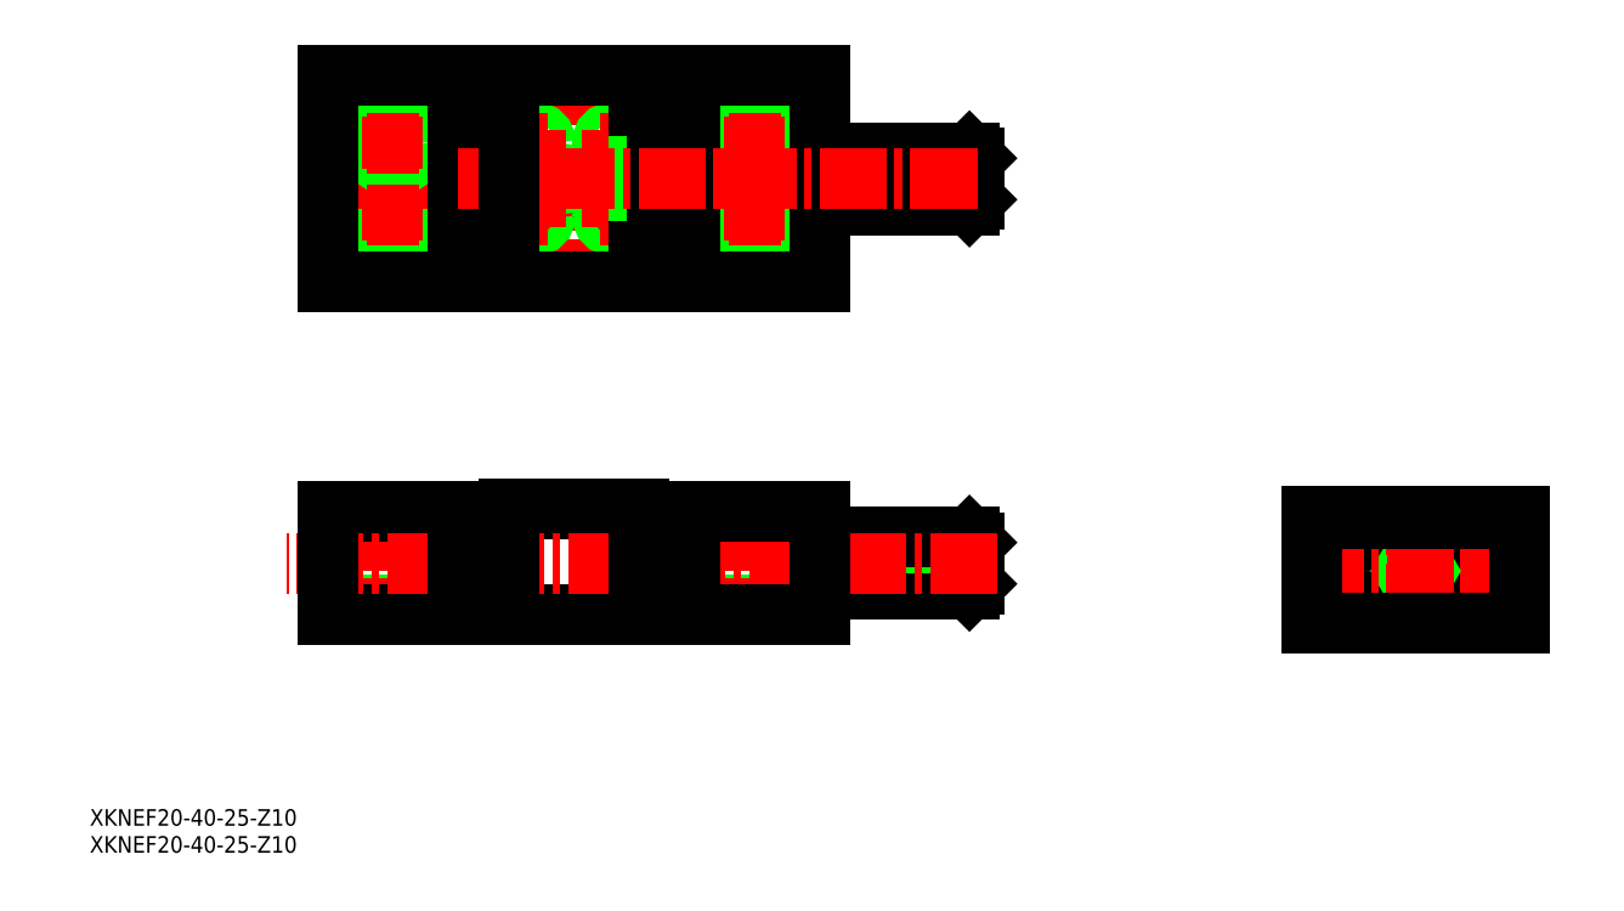
<metadata>
{"format":"dxf","ext":"dxf","renderer":"ezdxf+matplotlib","layout":"modelspace","background":"white","min_lineweight":24,"dpi":150}
</metadata>
<code>
0
SECTION
2
ENTITIES
0
LINE
8
CENTER
10
87.5
20
159.2
30
0
11
87.5
21
110.9
31
0
0
LINE
8
0
10
100
20
155.6
30
0
11
100
21
115.8
31
0
0
CIRCLE
8
0
10
122.5
20
128.8
30
0
40
2.7
0
CIRCLE
8
0
10
122.5
20
128.8
30
0
40
4.5
0
CIRCLE
8
0
10
122.5
20
142.8
30
0
40
2.7
0
CIRCLE
8
0
10
122.5
20
142.8
30
0
40
4.5
0
CIRCLE
8
0
10
52.5
20
128.8
30
0
40
2.7
0
CIRCLE
8
0
10
52.5
20
128.8
30
0
40
4.5
0
CIRCLE
8
0
10
95
20
128.8
30
0
40
1.8
0
CIRCLE
8
0
10
95
20
128.8
30
0
40
2
0
LINE
8
CENTER
10
92.6
20
128.8
30
0
11
97.4
21
128.8
31
0
0
LINE
8
CENTER
10
95
20
126.4
30
0
11
95
21
131.3
31
0
0
CIRCLE
8
0
10
80
20
128.8
30
0
40
1.8
0
CIRCLE
8
0
10
80
20
128.8
30
0
40
2
0
LINE
8
CENTER
10
77.6
20
128.8
30
0
11
82.4
21
128.8
31
0
0
LINE
8
CENTER
10
80
20
126.4
30
0
11
80
21
131.3
31
0
0
CIRCLE
8
0
10
95
20
142.8
30
0
40
1.8
0
CIRCLE
8
0
10
95
20
142.8
30
0
40
2
0
LINE
8
CENTER
10
92.6
20
142.8
30
0
11
97.4
21
142.8
31
0
0
LINE
8
CENTER
10
95
20
145.2
30
0
11
95
21
140.3
31
0
0
CIRCLE
8
0
10
80
20
142.8
30
0
40
1.8
0
CIRCLE
8
0
10
80
20
142.8
30
0
40
2
0
LINE
8
0
10
75
20
57.48
30
0
11
65
21
57.48
31
0
0
LINE
8
0
10
75
20
65.48
30
0
11
65
21
65.48
31
0
0
LINE
8
0
10
110
20
57.48
30
0
11
100
21
57.48
31
0
0
LINE
8
0
10
110
20
65.48
30
0
11
100
21
65.48
31
0
0
LINE
8
0
10
65
20
125.3
30
0
11
75
21
125.3
31
0
0
LINE
8
0
10
100
20
125.3
30
0
11
110
21
125.3
31
0
0
LINE
8
0
10
100
20
146.3
30
0
11
110
21
146.3
31
0
0
LINE
8
0
10
65
20
146.3
30
0
11
75
21
146.3
31
0
0
CIRCLE
8
0
10
264.8
20
59.98
30
0
40
4
0
CIRCLE
8
0
10
250.3
20
60.23
30
0
40
4
0
CIRCLE
8
0
10
250.3
20
60.23
30
0
40
5
0
LINE
8
0
10
118
20
71.48
30
0
11
118
21
66.28
31
0
0
LINE
8
0
10
127
20
71.48
30
0
11
127
21
66.28
31
0
0
LINE
8
0
10
125.3
20
66.28
30
0
11
125.3
21
51.48
31
0
0
LINE
8
0
10
119.8
20
66.28
30
0
11
119.8
21
51.48
31
0
0
LINE
8
0
10
118
20
66.28
30
0
11
127
21
66.28
31
0
0
LINE
8
0
10
55.25
20
66.28
30
0
11
55.25
21
51.48
31
0
0
LINE
8
0
10
49.75
20
66.28
30
0
11
49.75
21
51.48
31
0
0
LINE
8
0
10
48
20
71.48
30
0
11
48
21
66.28
31
0
0
LINE
8
0
10
57
20
71.48
30
0
11
57
21
66.28
31
0
0
LINE
8
0
10
57
20
66.28
30
0
11
48
21
66.28
31
0
0
LINE
8
0
10
135
20
57.48
30
0
11
164
21
57.48
31
0
0
LINE
8
0
10
135
20
58.48
30
0
11
164
21
58.48
31
0
0
LINE
8
0
10
135
20
59.48
30
0
11
164
21
59.48
31
0
0
LINE
8
0
10
135
20
60.48
30
0
11
164
21
60.48
31
0
0
LINE
8
0
10
135
20
61.48
30
0
11
164
21
61.48
31
0
0
LINE
8
0
10
135
20
62.48
30
0
11
164
21
62.48
31
0
0
LINE
8
0
10
135
20
63.48
30
0
11
164
21
63.48
31
0
0
LINE
8
0
10
135
20
64.48
30
0
11
164
21
64.48
31
0
0
LINE
8
0
10
161
20
59.48
30
0
11
161
21
63.48
31
0
0
LINE
8
0
10
161
20
63.48
30
0
11
159.8
21
61.48
31
0
0
LINE
8
0
10
165
20
62.48
30
0
11
161
21
62.48
31
0
0
LINE
8
0
10
161
20
59.48
30
0
11
165
21
59.48
31
0
0
LINE
8
0
10
165
20
60.48
30
0
11
161
21
60.48
31
0
0
LINE
8
0
10
159.8
20
61.48
30
0
11
161
21
59.48
31
0
0
LINE
8
0
10
161
20
63.48
30
0
11
165
21
63.48
31
0
0
LINE
8
0
10
165
20
57.48
30
0
11
164
21
56.48
31
0
0
LINE
8
0
10
164
20
66.48
30
0
11
165
21
65.48
31
0
0
LINE
8
0
10
164
20
66.48
30
0
11
164
21
56.48
31
0
0
LINE
8
0
10
135
20
56.48
30
0
11
164
21
56.48
31
0
0
LINE
8
0
10
135
20
65.48
30
0
11
164
21
65.48
31
0
0
LINE
8
0
10
135
20
66.48
30
0
11
164
21
66.48
31
0
0
LINE
8
0
10
165
20
65.48
30
0
11
165
21
57.48
31
0
0
LINE
8
0
10
135
20
131.8
30
0
11
164
21
131.8
31
0
0
LINE
8
0
10
135
20
132.8
30
0
11
164
21
132.8
31
0
0
LINE
8
0
10
135
20
133.8
30
0
11
164
21
133.8
31
0
0
LINE
8
0
10
135
20
134.8
30
0
11
164
21
134.8
31
0
0
LINE
8
0
10
135
20
135.8
30
0
11
164
21
135.8
31
0
0
LINE
8
0
10
135
20
136.8
30
0
11
164
21
136.8
31
0
0
LINE
8
0
10
135
20
137.8
30
0
11
164
21
137.8
31
0
0
LINE
8
0
10
135
20
138.8
30
0
11
164
21
138.8
31
0
0
LINE
8
0
10
135
20
139.8
30
0
11
164
21
139.8
31
0
0
TEXT
8
0
10
-6.106
20
5.499
30
0
40
3.2
1
XKNEF20-40-25-Z10
0
TEXT
8
0
10
-6.106
20
10.72
30
0
40
3.2
1
XKNEF20-40-25-Z10
0
LINE
8
0
10
100
20
154.3
30
0
11
110
21
154.3
31
0
0
LINE
8
0
10
65
20
154.3
30
0
11
75
21
154.3
31
0
0
LINE
8
0
10
65
20
117.3
30
0
11
75
21
117.3
31
0
0
LINE
8
0
10
100
20
117.3
30
0
11
110
21
117.3
31
0
0
LINE
8
CENTER
10
264.8
20
53.48
30
0
11
264.8
21
66.48
31
0
0
LINE
8
CENTER
10
235.8
20
53.48
30
0
11
235.8
21
66.48
31
0
0
CIRCLE
8
0
10
235.8
20
59.98
30
0
40
4
0
LINE
8
CENTER
10
38.46
20
135.8
30
0
11
167
21
135.8
31
0
0
POLYLINE
8
0
66
     1
10
0
20
0
30
0
70
     1
0
VERTEX
8
0
10
249.3
20
61.71
30
0
0
VERTEX
8
0
10
248.3
20
59.98
30
0
0
VERTEX
8
0
10
249.3
20
58.25
30
0
0
VERTEX
8
0
10
251.3
20
58.25
30
0
0
VERTEX
8
0
10
252.3
20
59.98
30
0
0
VERTEX
8
0
10
251.3
20
61.71
30
0
0
SEQEND
8
0
0
LINE
8
CENTER
10
227.2
20
59.98
30
0
11
273.1
21
59.98
31
0
0
LINE
8
CENTER
10
250.3
20
48.48
30
0
11
250.3
21
71.98
31
0
0
LINE
8
0
10
230.3
20
70.48
30
0
11
270.3
21
70.48
31
0
0
LINE
8
0
10
230.3
20
69.98
30
0
11
270.3
21
69.98
31
0
0
LINE
8
0
10
270.3
20
49.98
30
0
11
270.3
21
70.48
31
0
0
LINE
8
0
10
230.3
20
49.98
30
0
11
230.3
21
70.48
31
0
0
LINE
8
0
10
230.3
20
49.98
30
0
11
270.3
21
49.98
31
0
0
LINE
8
0
10
100
20
71.98
30
0
11
75
21
71.98
31
0
0
LINE
8
CENTER
10
122.5
20
72.99
30
0
11
122.5
21
48.76
31
0
0
LINE
8
CENTER
10
52.5
20
72.99
30
0
11
52.5
21
48.76
31
0
0
LINE
8
0
10
100
20
51.48
30
0
11
75
21
51.48
31
0
0
LINE
8
0
10
65
20
71.48
30
0
11
40
21
71.48
31
0
0
LINE
8
0
10
65
20
51.48
30
0
11
40
21
51.48
31
0
0
LINE
8
CENTER
10
169.3
20
61.48
30
0
11
32.07
21
61.48
31
0
0
LINE
8
0
10
135
20
51.48
30
0
11
110
21
51.48
31
0
0
LINE
8
0
10
40
20
71.48
30
0
11
40
21
51.48
31
0
0
LINE
8
0
10
65
20
71.48
30
0
11
65
21
51.48
31
0
0
LINE
8
0
10
75
20
71.98
30
0
11
75
21
51.48
31
0
0
LINE
8
0
10
135
20
71.48
30
0
11
110
21
71.48
31
0
0
LINE
8
0
10
100
20
71.98
30
0
11
100
21
51.48
31
0
0
LINE
8
0
10
110
20
71.48
30
0
11
110
21
51.48
31
0
0
LINE
8
0
10
135
20
71.48
30
0
11
135
21
51.48
31
0
0
LINE
8
0
10
100
20
133.3
30
0
11
103.5
21
133.3
31
0
0
LINE
8
0
10
100
20
133.5
30
0
11
103.5
21
133.5
31
0
0
LINE
8
0
10
100
20
138.5
30
0
11
103.5
21
138.5
31
0
0
LINE
8
0
10
100
20
138.3
30
0
11
103.5
21
138.3
31
0
0
LINE
8
0
10
65
20
133.5
30
0
11
75
21
133.5
31
0
0
LINE
8
0
10
65
20
138.1
30
0
11
75
21
138.1
31
0
0
LINE
8
CENTER
10
77.6
20
142.8
30
0
11
82.4
21
142.8
31
0
0
LINE
8
CENTER
10
127
20
135.8
30
0
11
131
21
135.8
31
0
0
LINE
8
CENTER
10
129
20
137.8
30
0
11
129
21
133.8
31
0
0
CIRCLE
8
0
10
129
20
135.8
30
0
40
1.2
0
CIRCLE
8
0
10
129
20
135.8
30
0
40
1.4
0
CIRCLE
8
0
10
129
20
135.8
30
0
40
1.2
0
CIRCLE
8
0
10
129
20
135.8
30
0
40
1.4
0
LINE
8
CENTER
10
80
20
145.2
30
0
11
80
21
140.3
31
0
0
CIRCLE
8
0
10
52.5
20
142.8
30
0
40
2.7
0
CIRCLE
8
0
10
52.5
20
142.8
30
0
40
4.5
0
LINE
8
0
10
65
20
155.9
30
0
11
40
21
155.9
31
0
0
LINE
8
0
10
65
20
115.9
30
0
11
40
21
115.9
31
0
0
LINE
8
CENTER
10
52.5
20
133.8
30
0
11
52.5
21
123.8
31
0
0
LINE
8
CENTER
10
52.5
20
147.8
30
0
11
52.5
21
137.8
31
0
0
LINE
8
0
10
40
20
155.7
30
0
11
40
21
115.9
31
0
0
LINE
8
0
10
65
20
155.7
30
0
11
65
21
115.9
31
0
0
LINE
8
CENTER
10
57.5
20
142.8
30
0
11
47.5
21
142.8
31
0
0
LINE
8
CENTER
10
57.5
20
128.8
30
0
11
47.5
21
128.8
31
0
0
LINE
8
CENTER
10
122.5
20
133.8
30
0
11
122.5
21
123.8
31
0
0
LINE
8
CENTER
10
117.5
20
128.8
30
0
11
127.5
21
128.8
31
0
0
LINE
8
CENTER
10
117.5
20
142.8
30
0
11
127.5
21
142.8
31
0
0
LINE
8
CENTER
10
122.5
20
147.8
30
0
11
122.5
21
137.8
31
0
0
LINE
8
0
10
161
20
133.8
30
0
11
161
21
137.8
31
0
0
LINE
8
0
10
161
20
137.8
30
0
11
159.8
21
135.8
31
0
0
LINE
8
0
10
165
20
136.8
30
0
11
161
21
136.8
31
0
0
LINE
8
0
10
161
20
133.8
30
0
11
165
21
133.8
31
0
0
LINE
8
0
10
165
20
134.8
30
0
11
161
21
134.8
31
0
0
LINE
8
0
10
159.8
20
135.8
30
0
11
161
21
133.8
31
0
0
LINE
8
0
10
161
20
137.8
30
0
11
165
21
137.8
31
0
0
LINE
8
0
10
165
20
131.8
30
0
11
164
21
130.8
31
0
0
LINE
8
0
10
164
20
140.8
30
0
11
165
21
139.8
31
0
0
LINE
8
0
10
164
20
140.8
30
0
11
164
21
130.8
31
0
0
LINE
8
0
10
135
20
130.8
30
0
11
164
21
130.8
31
0
0
LINE
8
0
10
135
20
140.8
30
0
11
164
21
140.8
31
0
0
LINE
8
0
10
103.5
20
139.3
30
0
11
103.5
21
132.3
31
0
0
LINE
8
0
10
109
20
139.3
30
0
11
109
21
132.3
31
0
0
LINE
8
0
10
103.5
20
132.3
30
0
11
110
21
132.3
31
0
0
LINE
8
0
10
103.5
20
139.3
30
0
11
110
21
139.3
31
0
0
LINE
8
0
10
165
20
139.8
30
0
11
165
21
131.8
31
0
0
LINE
8
0
10
110
20
155.9
30
0
11
135
21
155.9
31
0
0
LINE
8
0
10
110
20
115.9
30
0
11
135
21
115.9
31
0
0
LINE
8
0
10
135
20
155.7
30
0
11
135
21
115.9
31
0
0
LINE
8
0
10
110
20
155.7
30
0
11
110
21
115.9
31
0
0
LINE
8
0
10
65
20
133.3
30
0
11
75
21
133.3
31
0
0
LINE
8
0
10
65
20
138.3
30
0
11
75
21
138.3
31
0
0
LINE
8
CENTER
10
65
20
135.8
30
0
11
167
21
135.8
31
0
0
LINE
8
0
10
75
20
155.8
30
0
11
100
21
155.8
31
0
0
LINE
8
0
10
75
20
115.8
30
0
11
100
21
115.8
31
0
0
LINE
8
0
10
75
20
155.6
30
0
11
75
21
115.8
31
0
0
VIEWPORT
8
0
10
5.636
20
4.164
30
0
40
10.64
41
7.067
68
     1
69
     1
0
VIEWPORT
8
0
10
5.614
20
3.902
30
0
40
8.982
41
6.243
68
     2
69
     2
0
ENDSEC
0
EOF

</code>
